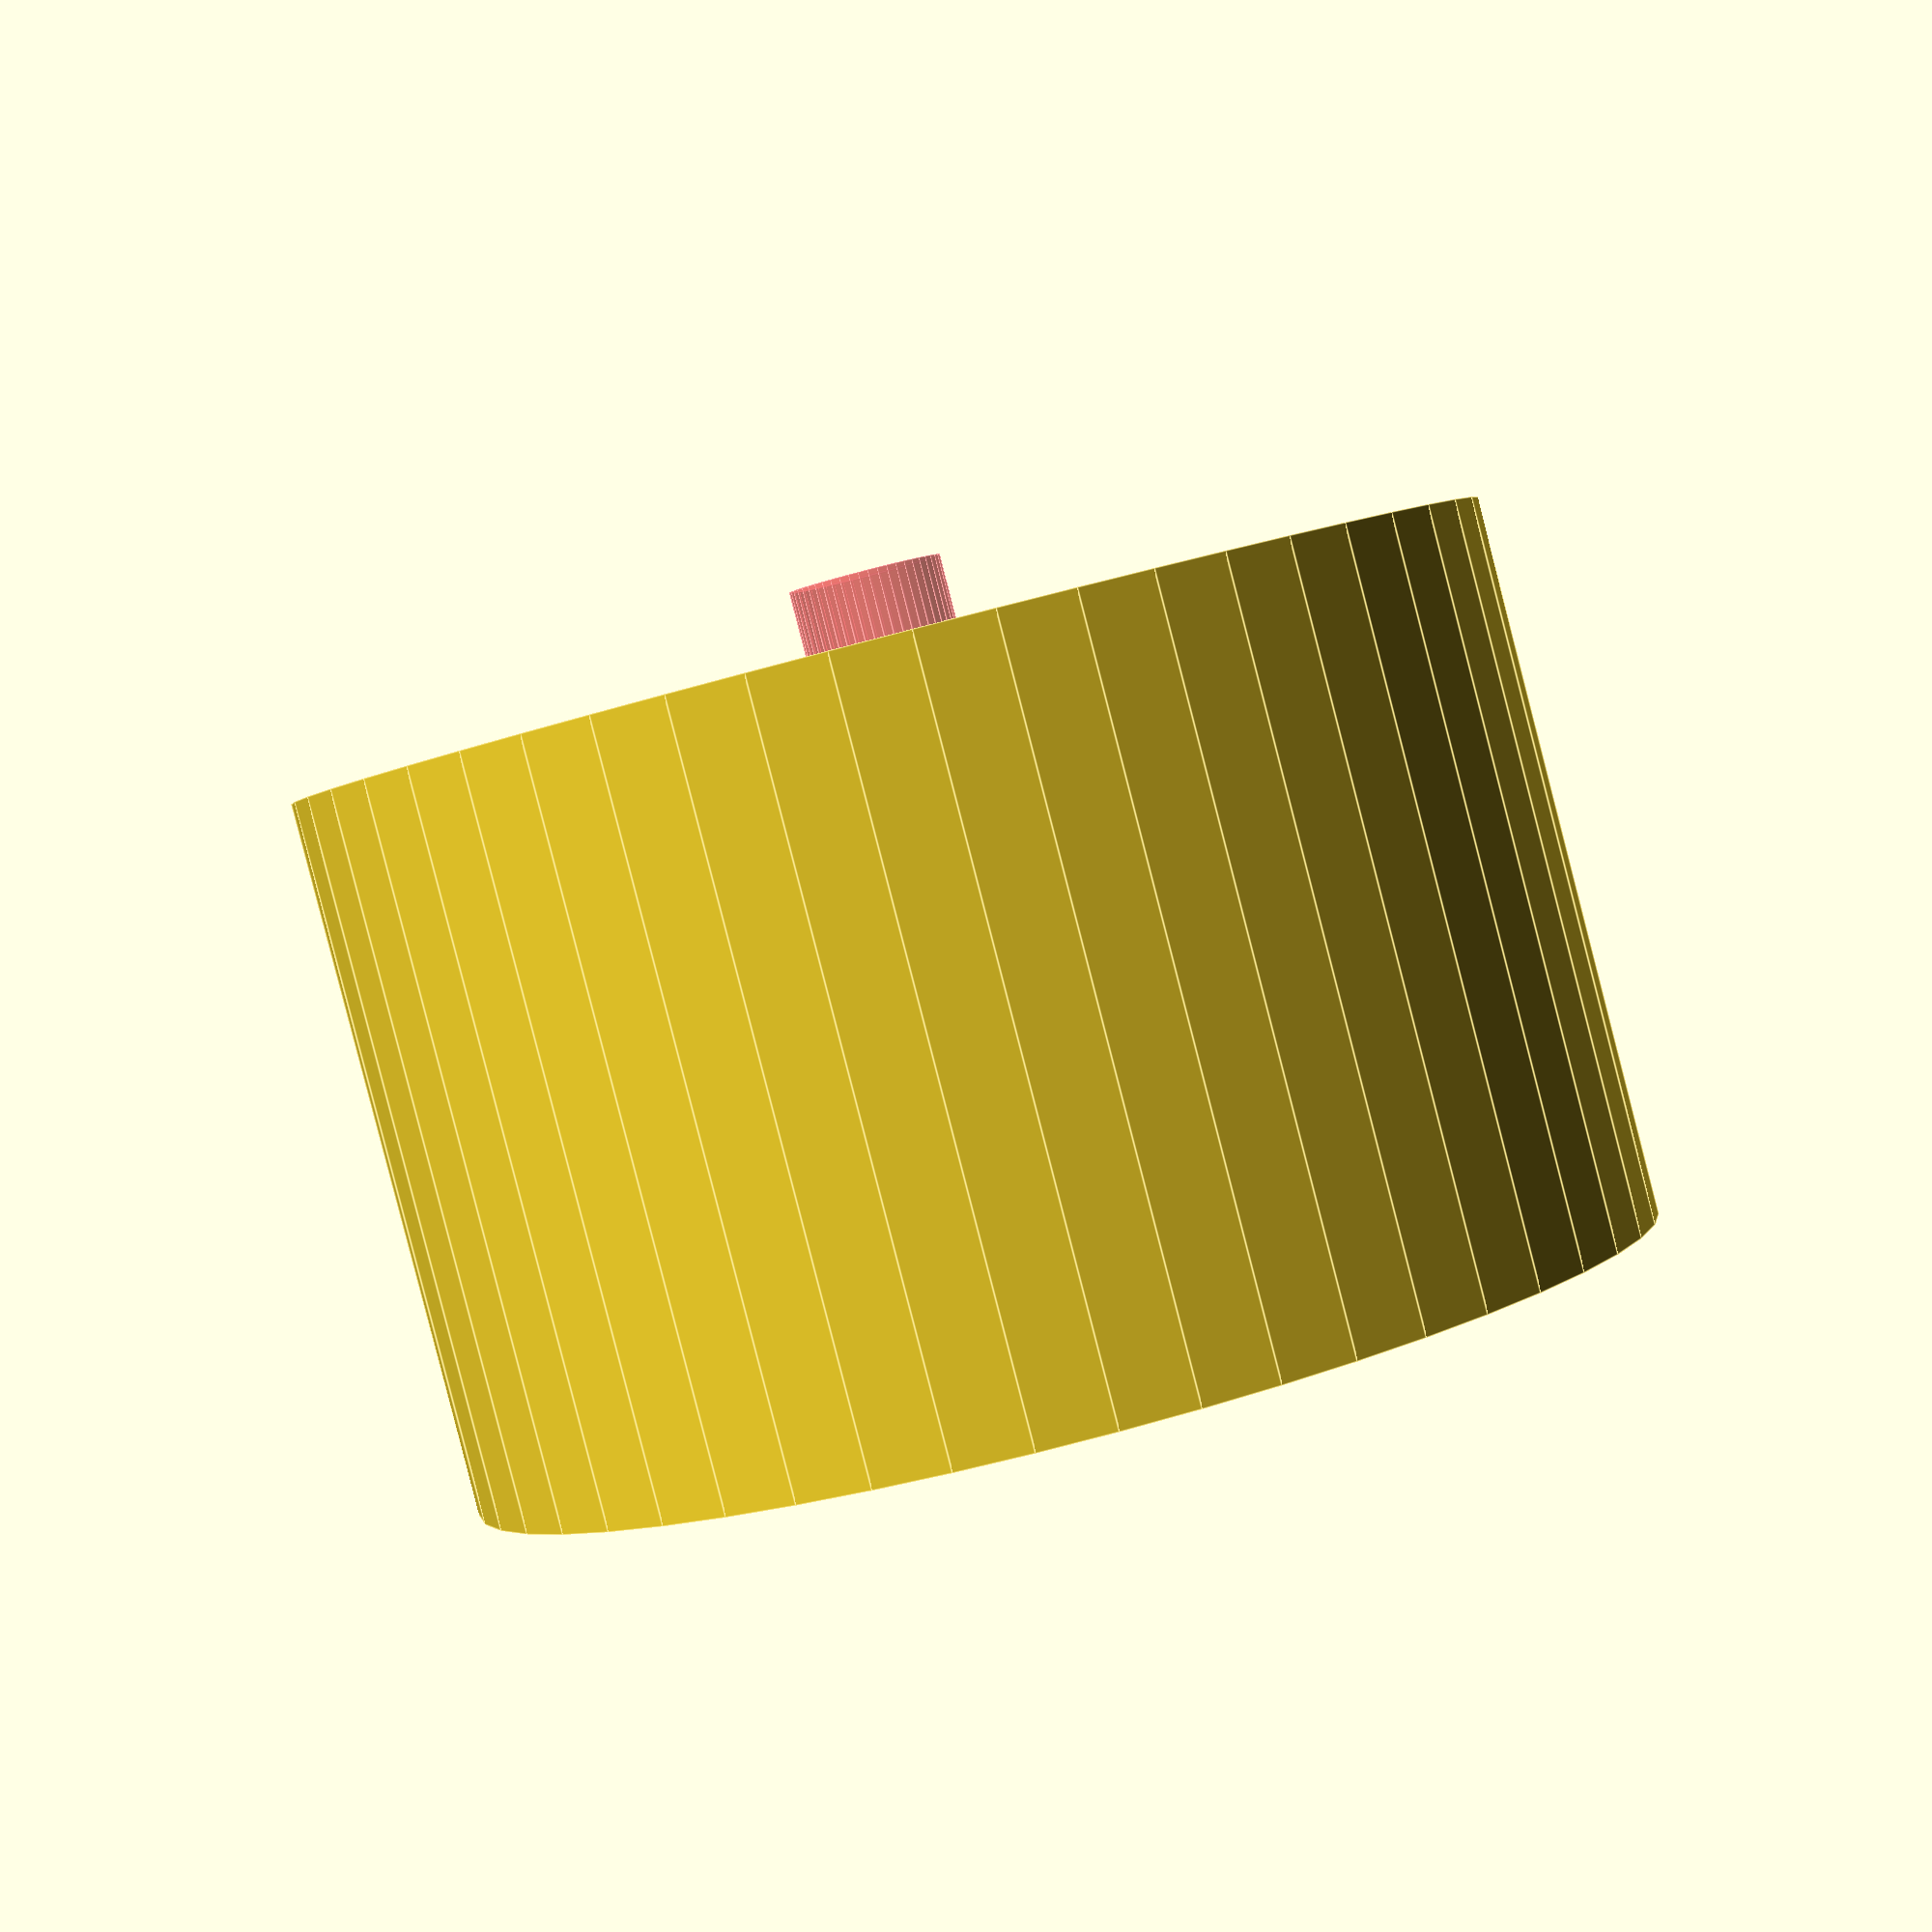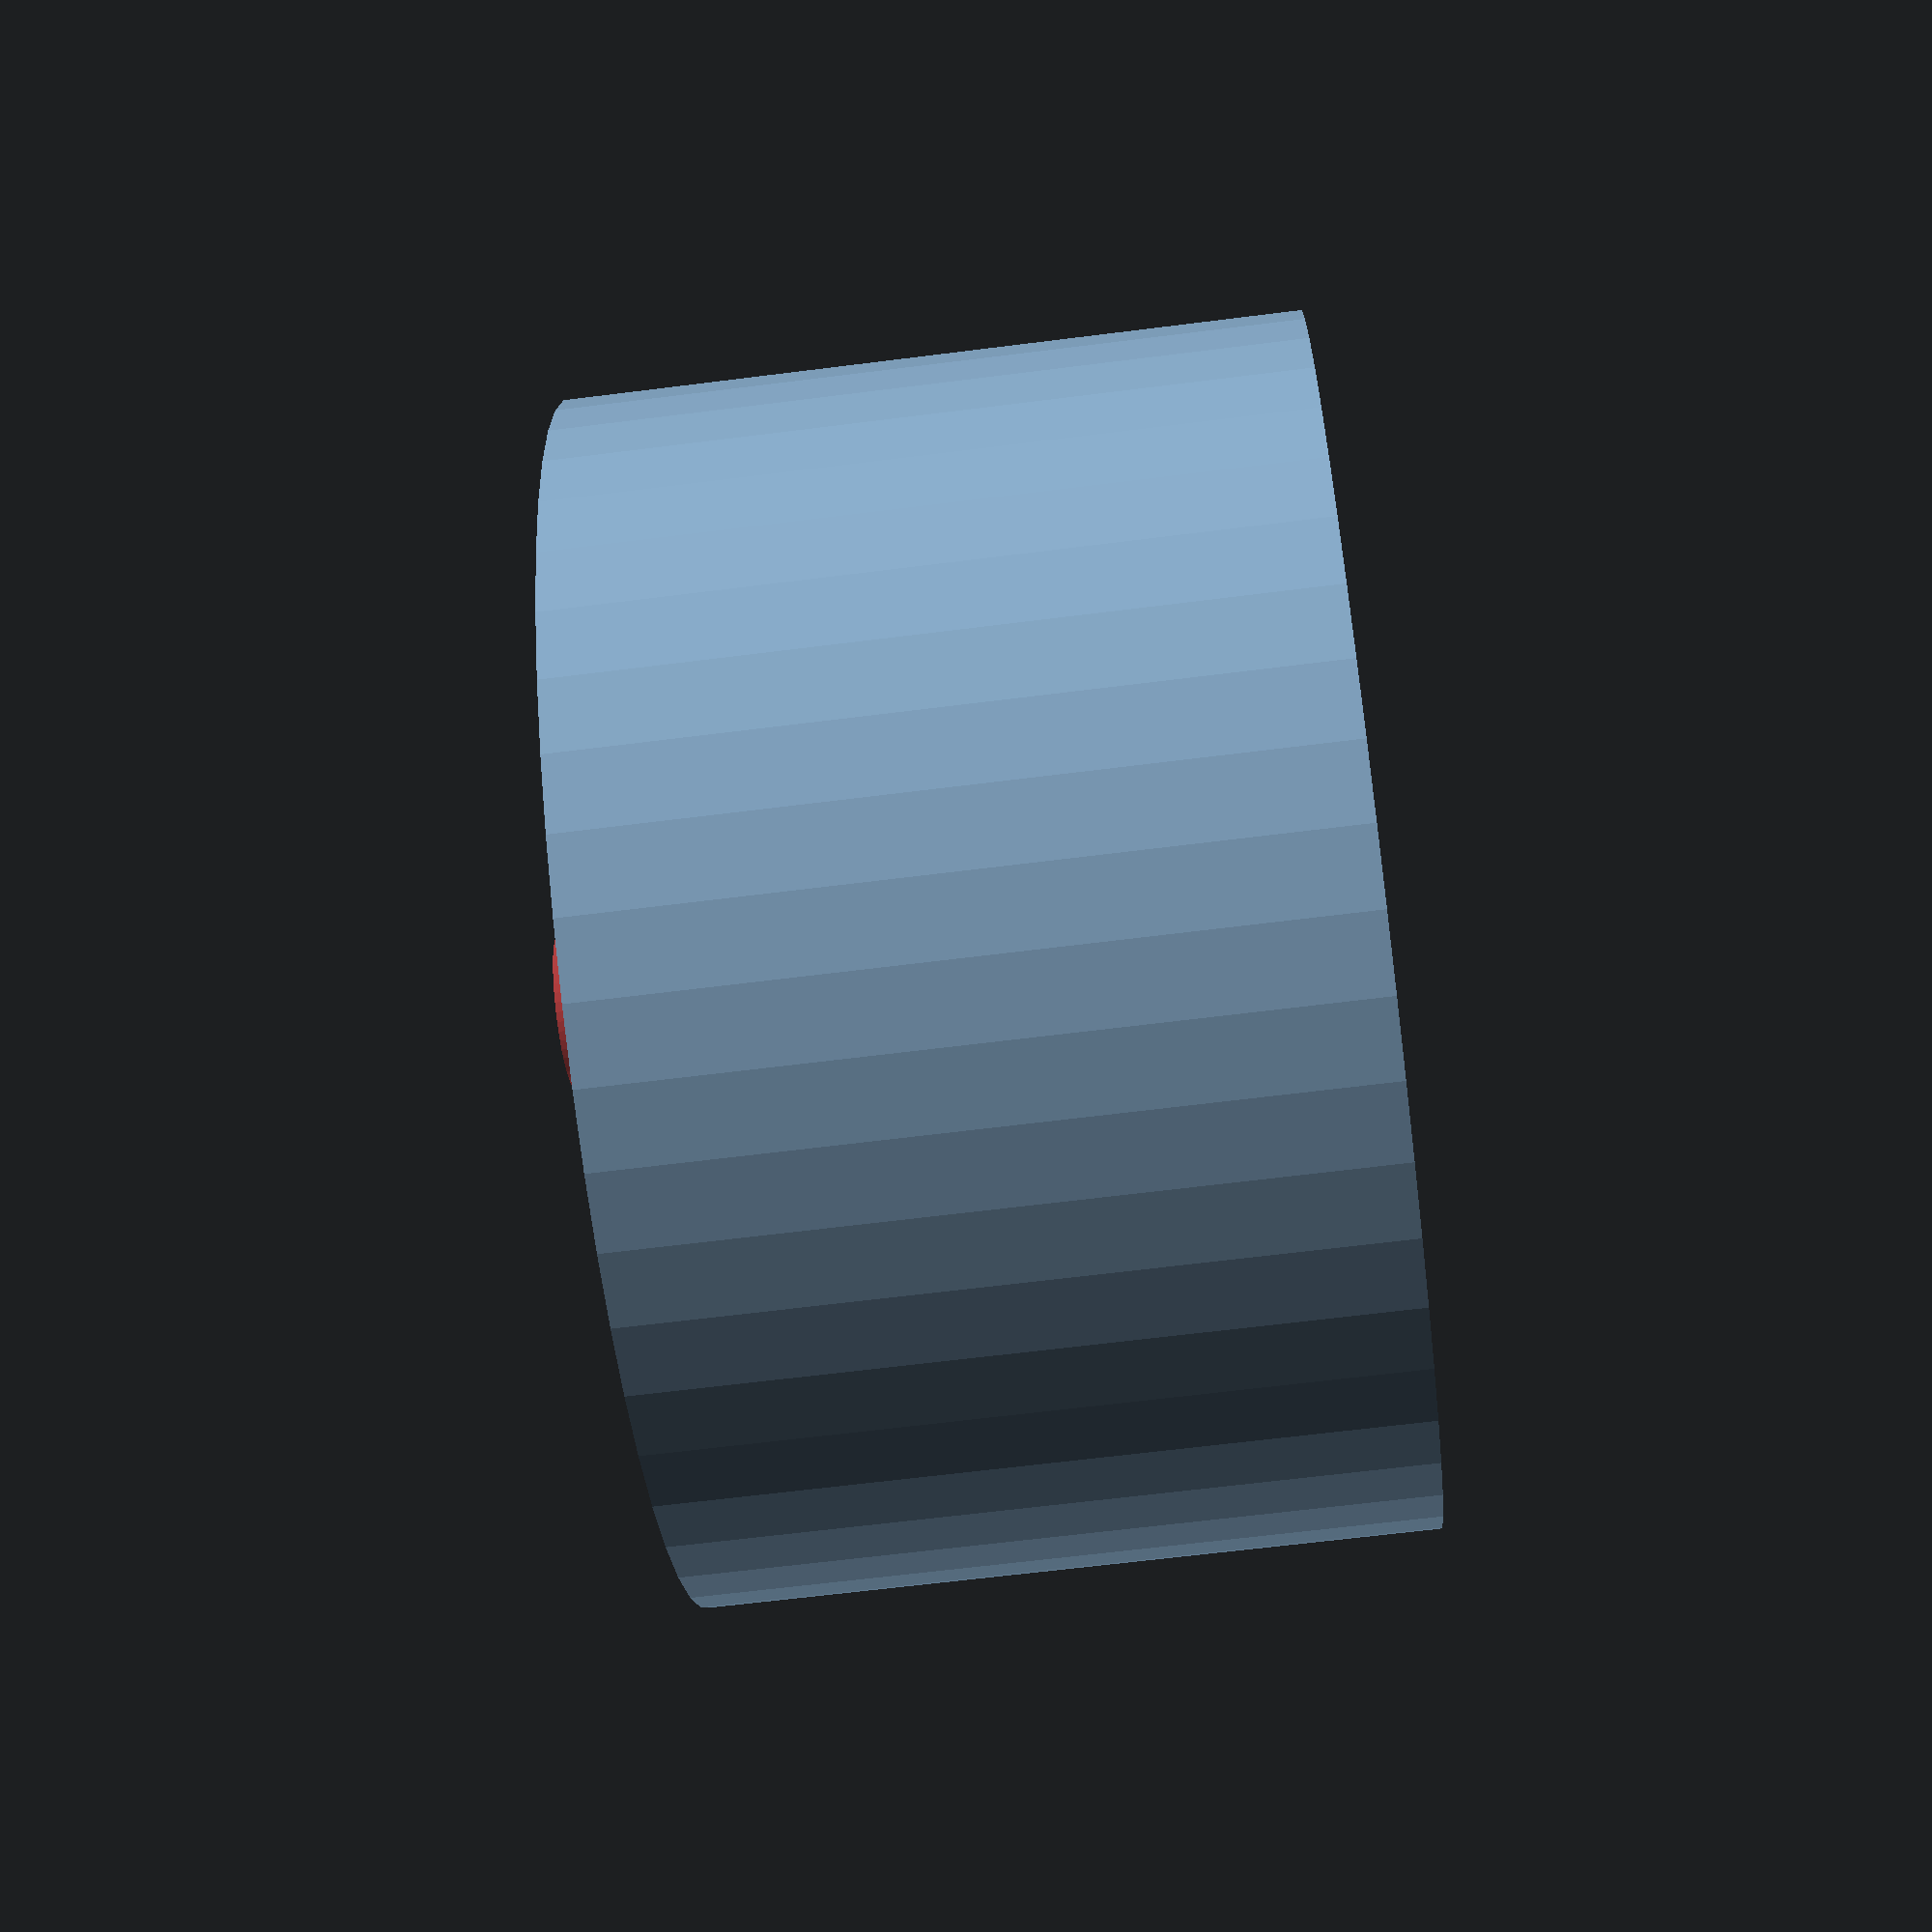
<openscad>
$fn = 50;


difference() {
	union() {
		translate(v = [0, 0, -27.0000000000]) {
			cylinder(h = 27, r = 22.5000000000);
		}
		#translate(v = [0, 0, -30.0000000000]) {
			cylinder(h = 30, r = 2.8750000000);
		}
	}
	union() {
		translate(v = [0, 0, 0]) {
			rotate(a = [0, 0, 0]) {
				difference() {
					union() {
						translate(v = [0, 0, -30.0000000000]) {
							cylinder(h = 30, r = 2.2500000000);
						}
						translate(v = [0, 0, -4.2000000000]) {
							cylinder(h = 4.2000000000, r1 = 2.7500000000, r2 = 5.5000000000);
						}
						translate(v = [0, 0, -30.0000000000]) {
							cylinder(h = 30, r = 2.7500000000);
						}
						translate(v = [0, 0, -30.0000000000]) {
							cylinder(h = 30, r = 2.2500000000);
						}
					}
					union();
				}
			}
		}
	}
}
</openscad>
<views>
elev=267.4 azim=338.1 roll=345.5 proj=p view=edges
elev=244.0 azim=318.1 roll=262.7 proj=p view=solid
</views>
